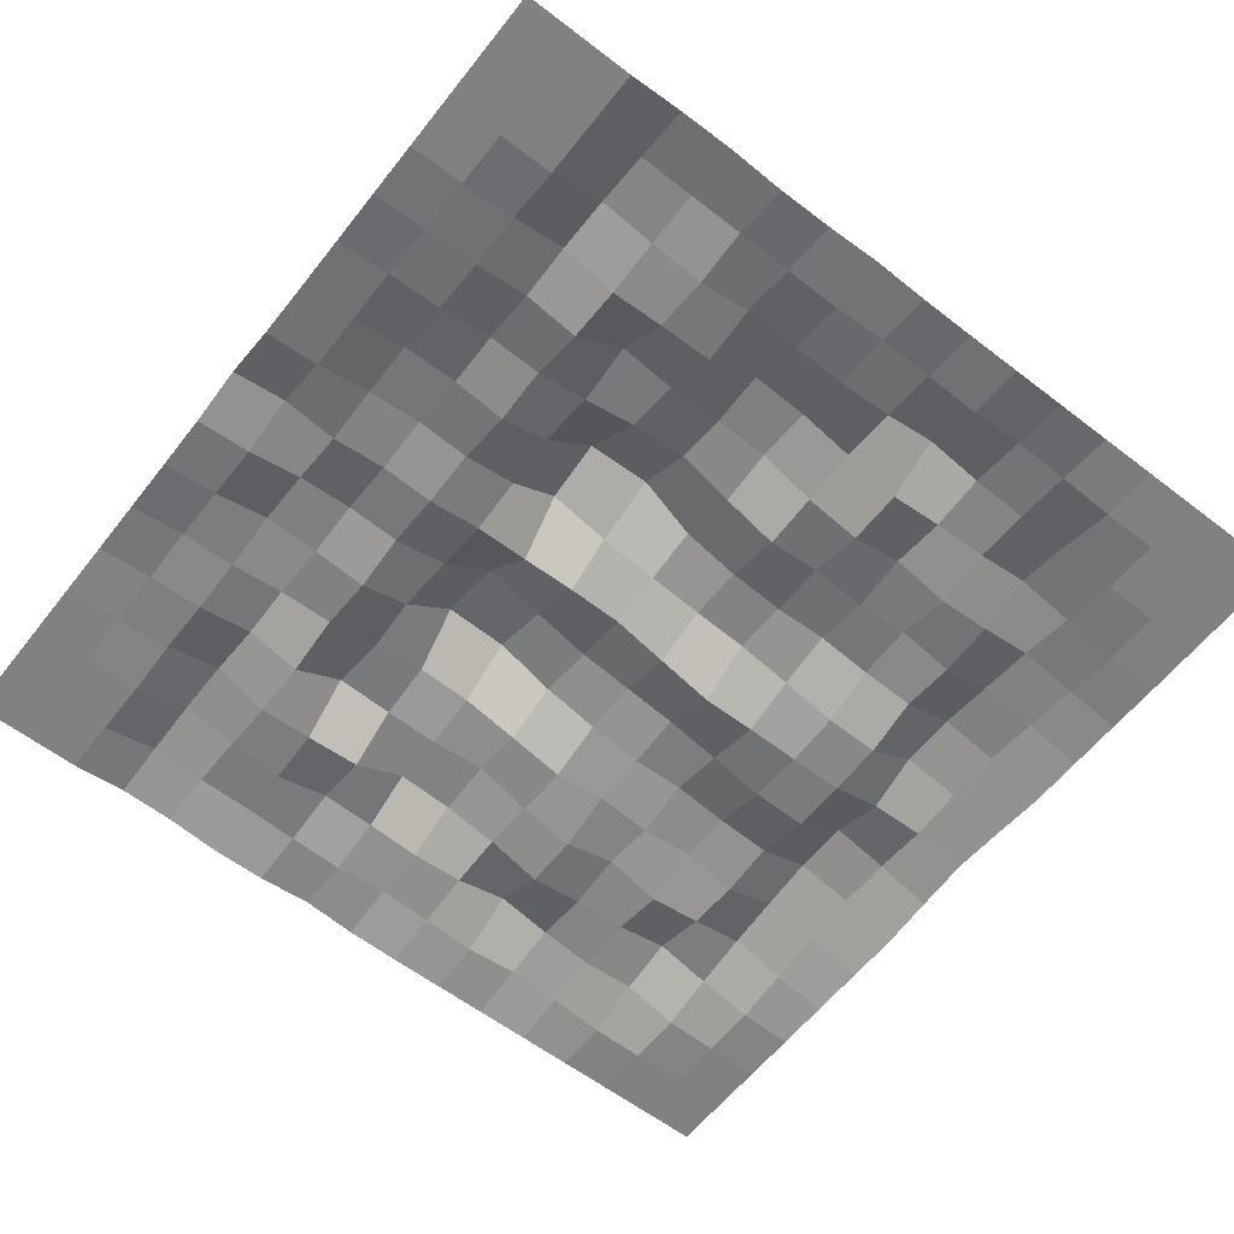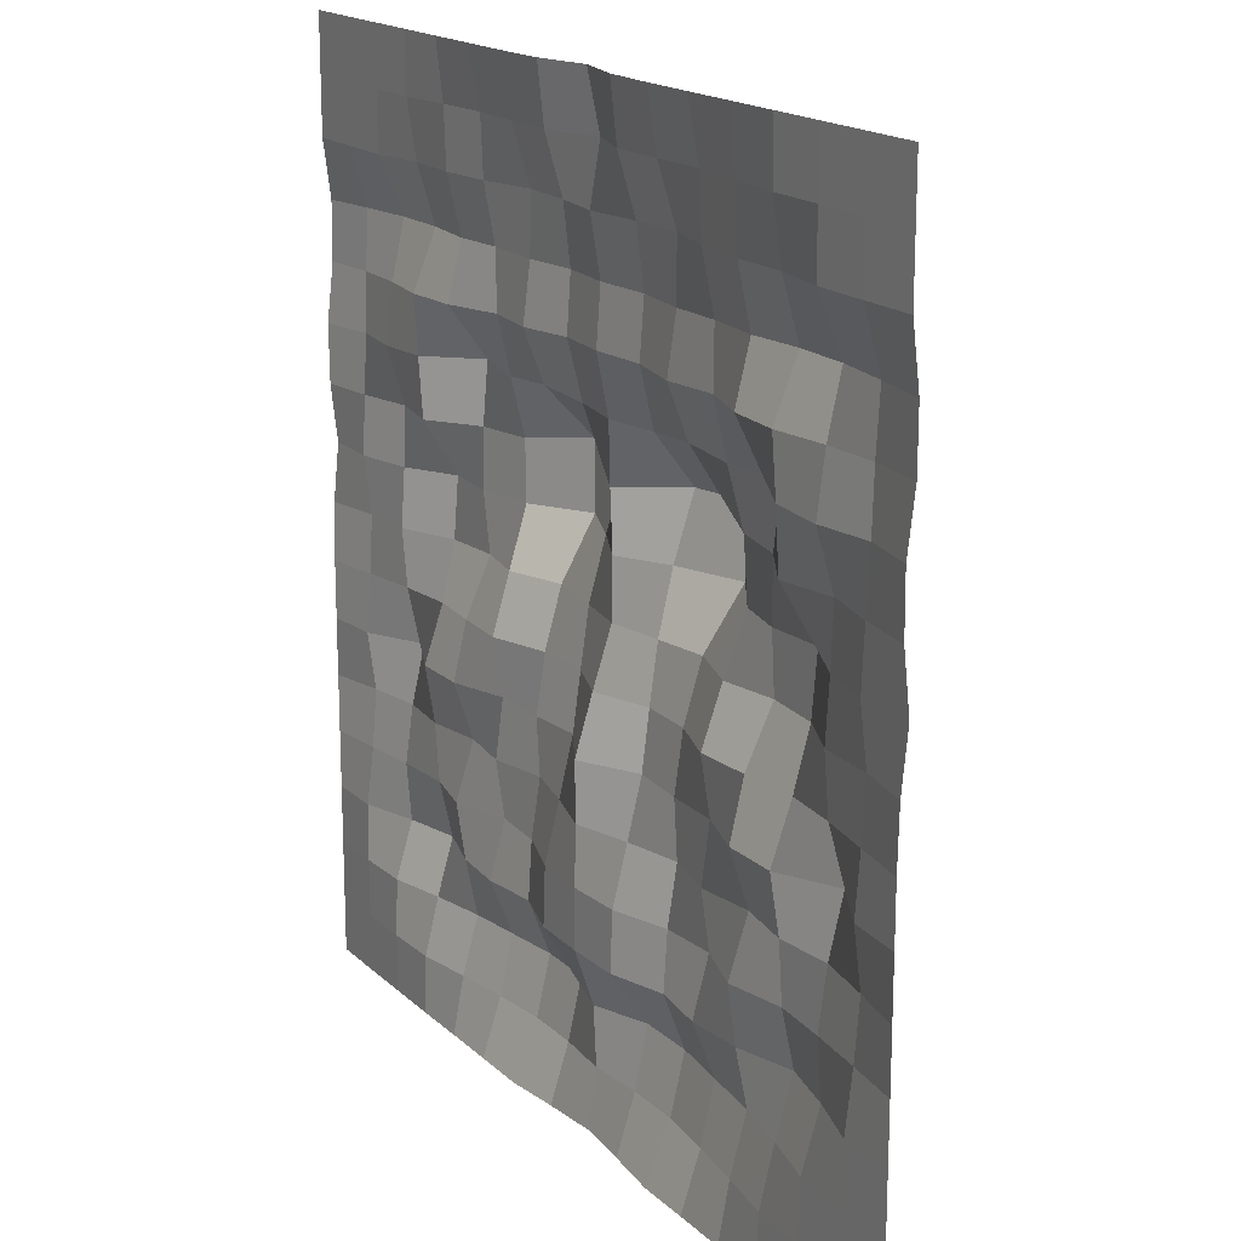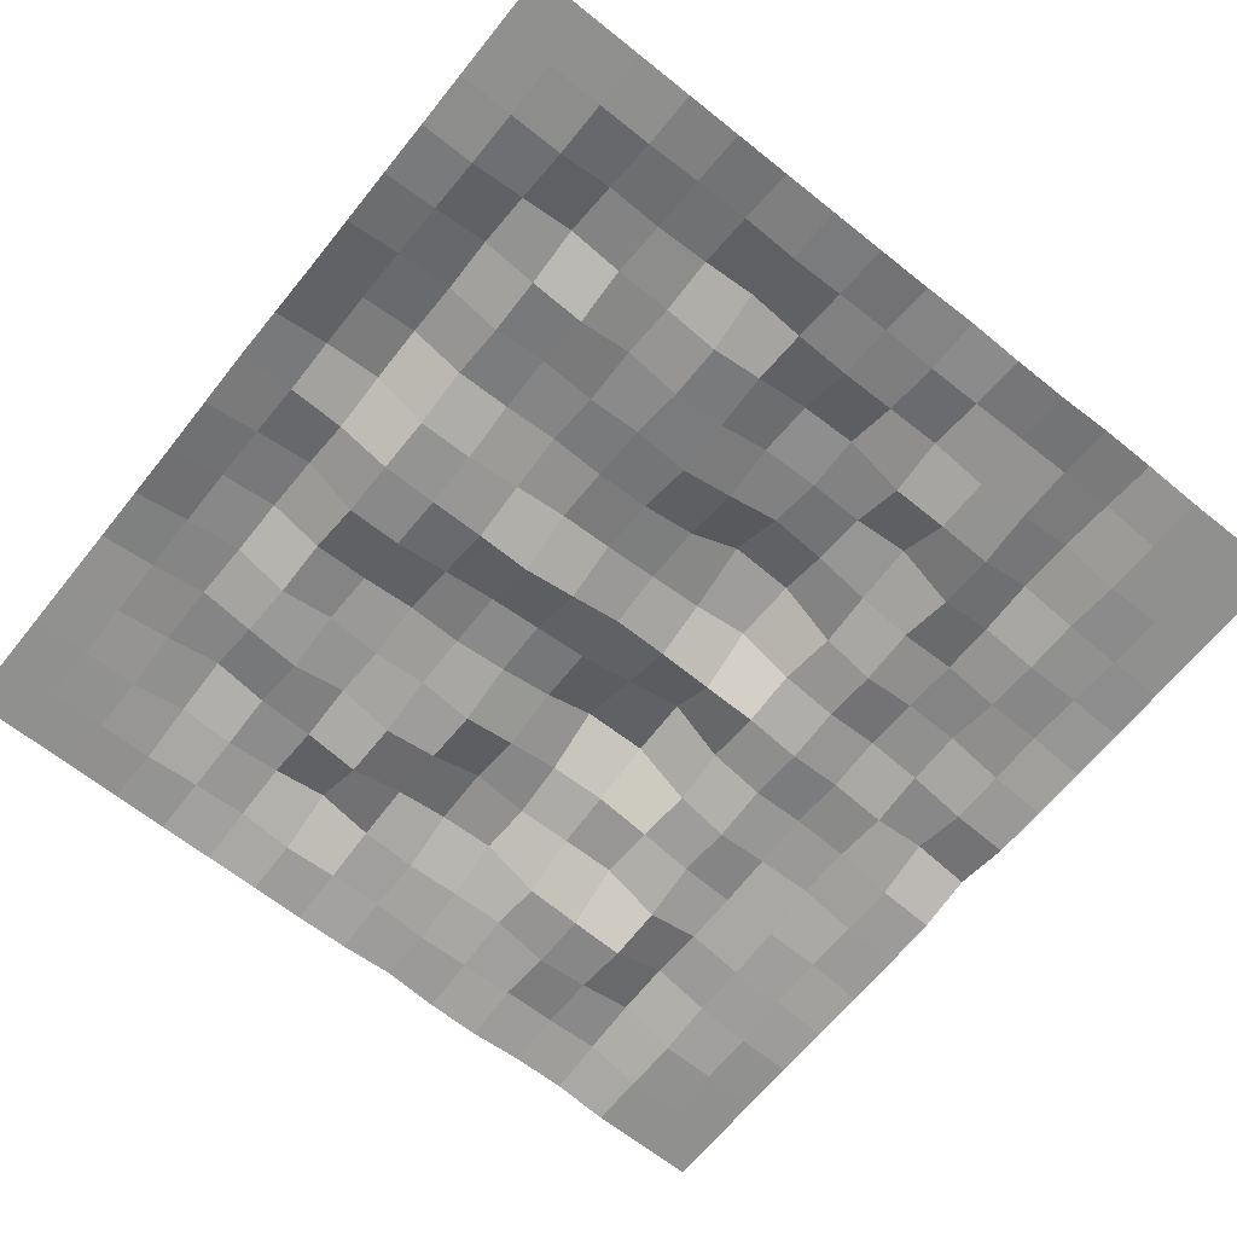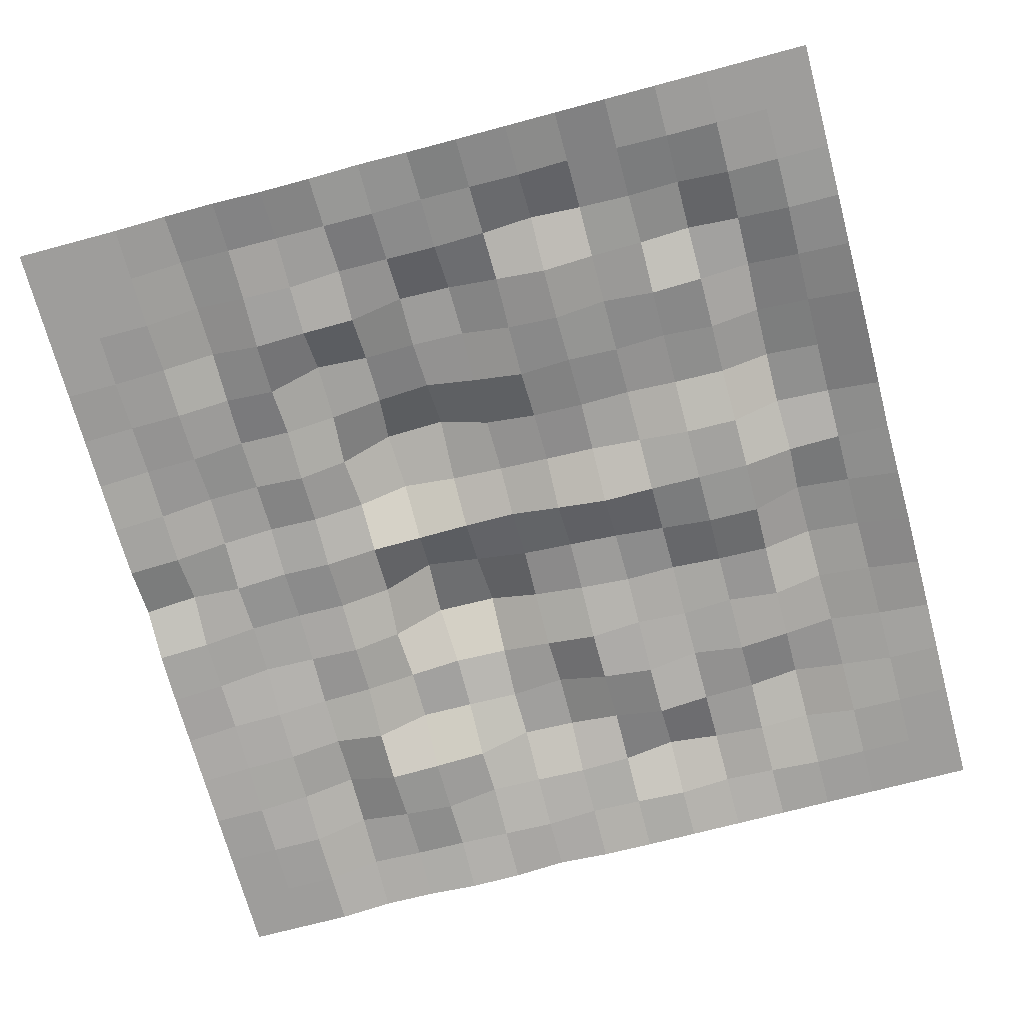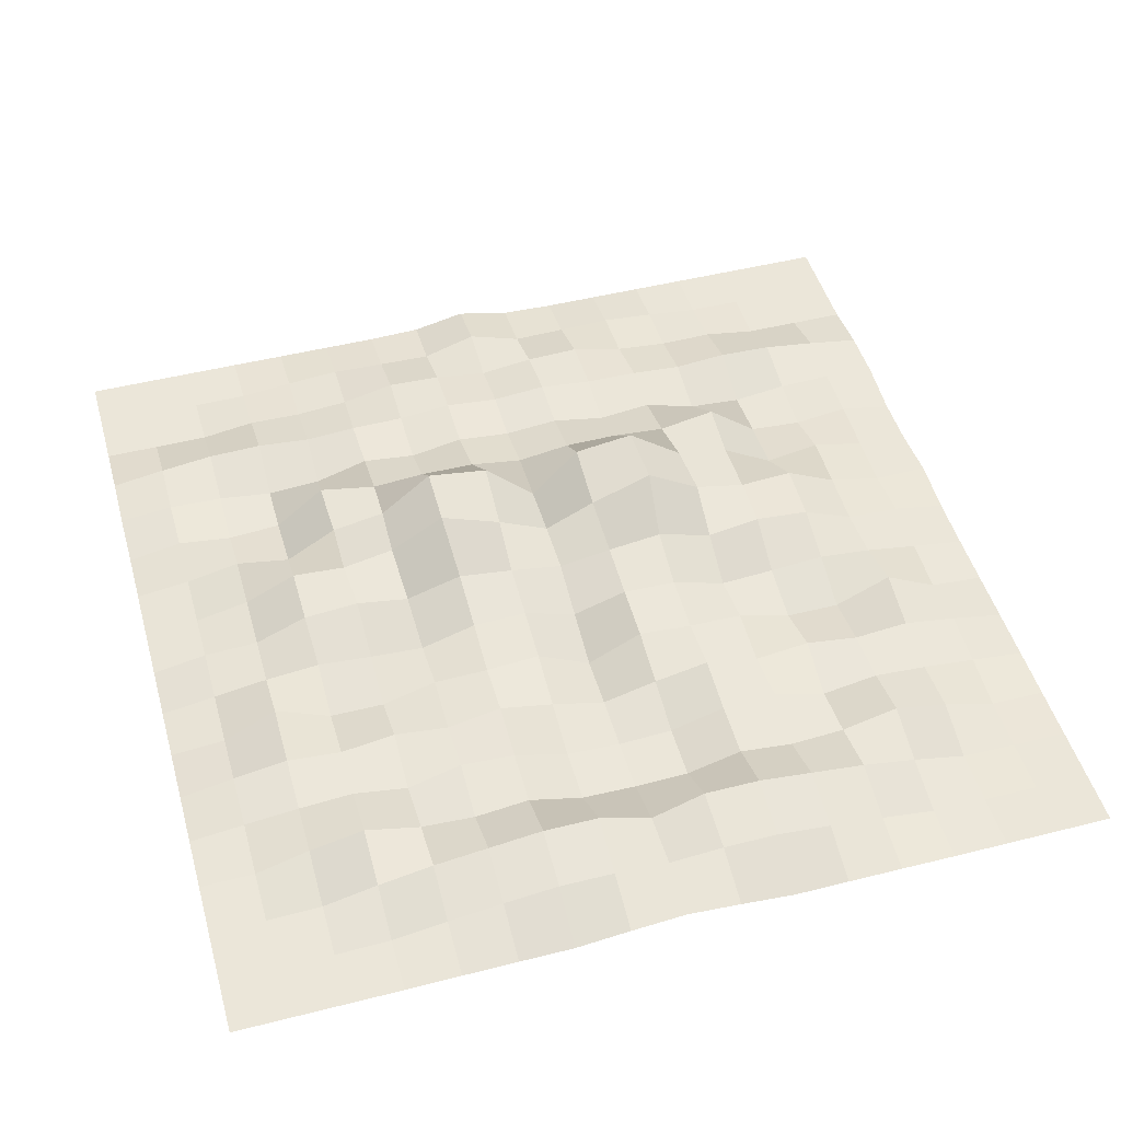
<metadata>
{"format":"obj","ext":"obj","renderer":"f3d","projection":"perspective","resolution":1024,"background":"white","views":[{"elev":-60.3,"azim":51.9,"up":"+Y"},{"elev":17.5,"azim":59.5,"up":"+Z"},{"elev":-65.6,"azim":-128.8,"up":"+Y"},{"elev":-70.7,"azim":105.0,"up":"+Y"},{"elev":48.1,"azim":164.2,"up":"+Y"}]}
</metadata>
<code>
o Plane
v -1 0 1
v 1 0 1
v -1 0 -1
v 1 0 -1
v -1 0.002665 0
v 0 0.03143 1
v 1 0.002665 0
v 0 0.02743 -1
v 0 0.07974 -0.001403
v -1.001 0.01488 0.4997
v 0.5 0 1
v 1 0 -0.5
v -0.5 0.00129 -1
v -1 0 -0.5
v -0.5 0 1
v 1.001 0.01488 0.4997
v 0.5 0.00129 -1
v 0 0 -0.5
v 0 0.04898 0.5025
v -0.5021 0.1003 -0.001981
v 0.5021 0.1003 -0.001981
v 0.5001 0.01549 0.5001
v -0.5001 0.01549 0.5001
v -0.5001 0.01582 -0.5
v 0.5001 0.01582 -0.5
v -1 0 0.75
v 0.75 0 1
v 1 0 -0.75
v -0.75 0 -1
v -1 0 -0.25
v -0.25 0 1
v 1 0.001452 0.25
v 0.25 0.001687 -1
v 0 0.03948 -0.7452
v 0 0.07666 0.2521
v -0.7502 0.03321 -8.8e-05
v 0.2499 0.1168 0.000677
v -1 0.001452 0.25
v 0.25 0 1
v 1 0 -0.25
v -0.25 0.001687 -1
v -1 0 -0.75
v -0.75 0 1
v 1 0 0.75
v 0.75 0 -1
v 0 0.001445 -0.25
v 0 0.03699 0.75
v -0.2499 0.1168 0.000677
v 0.7502 0.03321 -8.8e-05
v 0.5055 0.09108 0.2537
v 0.4999 0.01804 0.7497
v 0.2507 0.04063 0.4996
v 0.75 0.0244 0.4994
v -0.5055 0.09108 0.2537
v -0.4999 0.01804 0.7497
v -0.75 0.0244 0.4994
v -0.2507 0.04063 0.4996
v -0.4993 0.05929 -0.7494
v -0.5002 0.01528 -0.2499
v -0.7501 0.0311 -0.5
v -0.25 0.04784 -0.5
v 0.4993 0.05929 -0.7494
v 0.5002 0.01528 -0.2499
v 0.25 0.04784 -0.5
v 0.7501 0.0311 -0.5
v 0.7512 0.07834 -0.2502
v 0.2496 0.06062 -0.252
v 0.25 0.08596 -0.7446
v -0.2496 0.06062 -0.252
v -0.7512 0.07834 -0.2502
v -0.75 0.003401 -0.75
v -0.2508 0.05895 0.7499
v -0.75 0.000666 0.75
v -0.75 0.04601 0.25
v 0.75 0.000666 0.75
v 0.2508 0.05895 0.7499
v 0.2574 0.1949 0.2713
v 0.75 0.04601 0.25
v -0.2574 0.1949 0.2713
v -0.25 0.08596 -0.7446
v 0.75 0.003401 -0.75
v -1 0 0.875
v 0.875 0 1
v 1 0 -0.875
v -0.875 0 -1
v -1 0 -0.125
v -0.125 0.004127 1
v 1 0.01535 0.125
v 0.125 0.016 -1
v 0 0.04533 -0.8736
v 0 0.08173 0.1248
v -0.875 0.02743 0
v 0.1229 0.103 -0.002828
v -1 0.000269 0.375
v 0.375 4.5e-05 1
v 1 3e-06 -0.375
v -0.375 0.001804 -1
v -1 0 -0.625
v -0.625 0 1
v 1 0.01566 0.625
v 0.625 0 -1
v 0 0.003431 -0.375
v 0 0.05785 0.6241
v -0.3802 0.07621 -0.000351
v 0.6296 0.08859 -0.001658
v 0.5076 0.09009 0.1274
v 0.4991 0.04665 0.6237
v 0.1262 0.06173 0.5019
v 0.625 0.006704 0.5001
v -0.5076 0.09009 0.1274
v -0.4991 0.04665 0.6237
v -0.8755 0.02807 0.4995
v -0.3756 0.05441 0.5
v -0.5 0.02461 -0.875
v -0.5004 0.05627 -0.3749
v -0.875 0.01666 -0.5
v -0.375 0.05679 -0.5
v 0.5 0.02461 -0.875
v 0.5004 0.05627 -0.3749
v 0.125 0.007289 -0.5
v 0.6257 0.04333 -0.5019
v -1 0.01566 0.625
v 0.625 0 1
v 1 0 -0.625
v -0.625 0 -1
v -1 3e-06 -0.375
v -0.375 4.5e-05 1
v 1 0.000269 0.375
v 0.375 0.001804 -1
v 0 0 -0.625
v 0 0.07383 0.3769
v -0.6296 0.08859 -0.001658
v 0.3802 0.07621 -0.000351
v -1 0.01535 0.125
v 0.125 0.004127 1
v 1 0 -0.125
v -0.125 0.016 -1
v -1 0 -0.875
v -0.875 0 1
v 1 0 0.875
v 0.875 0 -1
v 0 0.03946 -0.1255
v 0 0.05815 0.875
v -0.1229 0.103 -0.002828
v 0.875 0.02743 0
v 0.5101 0.1042 0.3827
v 0.5 0.01413 0.875
v 0.3756 0.05441 0.5
v 0.8755 0.02807 0.4995
v -0.5101 0.1042 0.3827
v -0.5 0.01413 0.875
v -0.625 0.006704 0.5001
v -0.1262 0.06173 0.5019
v -0.4989 0.03376 -0.6249
v -0.4999 0.04432 -0.1251
v -0.6257 0.04333 -0.5019
v -0.125 0.007289 -0.5
v 0.4989 0.03376 -0.6249
v 0.4999 0.04432 -0.1251
v 0.375 0.05679 -0.5
v 0.875 0.01666 -0.5
v 0.7503 0.04874 -0.3752
v 0.751 0.04325 -0.1258
v 0.6252 0.01536 -0.2499
v 0.8751 0.01065 -0.25
v 0.25 0.0672 -0.3752
v 0.2481 0.07918 -0.1262
v 0.1248 0.06909 -0.2504
v 0.3749 0.05595 -0.2505
v 0.25 0.05619 -0.8741
v 0.2502 0.03995 -0.624
v 0.1221 0.08326 -0.7432
v 0.3745 0.07085 -0.7457
v -0.25 0.0672 -0.3752
v -0.2481 0.07918 -0.1262
v -0.3749 0.05595 -0.2505
v -0.1248 0.06909 -0.2504
v -0.7503 0.04874 -0.3752
v -0.751 0.04325 -0.1258
v -0.8751 0.01065 -0.25
v -0.6252 0.01536 -0.2499
v -0.75 0 -0.875
v -0.7506 0.04129 -0.6253
v -0.875 0 -0.75
v -0.625 0.03455 -0.75
v -0.2531 0.05769 0.6226
v -0.25 0.02023 0.875
v -0.3755 0.02944 0.7499
v -0.1255 0.05472 0.7496
v -0.75 0.05258 0.625
v -0.75 0 0.875
v -0.875 0 0.75
v -0.625 0.01964 0.75
v -0.75 0.04121 0.125
v -0.75 0.007876 0.375
v -0.875 0.01808 0.25
v -0.6255 0.02278 0.2502
v 0.75 0.05258 0.625
v 0.75 0 0.875
v 0.625 0.01964 0.75
v 0.875 0 0.75
v 0.2531 0.05769 0.6226
v 0.25 0.02023 0.875
v 0.1255 0.05472 0.7496
v 0.3755 0.02944 0.7499
v 0.2608 0.1963 0.1252
v 0.252 0.08384 0.3869
v 0.1162 0.1823 0.2638
v 0.3815 0.1138 0.2547
v 0.75 0.04121 0.125
v 0.75 0.007876 0.375
v 0.6255 0.02278 0.2502
v 0.875 0.01808 0.25
v -0.2608 0.1963 0.1252
v -0.252 0.08384 0.3869
v -0.3815 0.1138 0.2547
v -0.1162 0.1823 0.2638
v -0.25 0.05619 -0.8741
v -0.2502 0.03995 -0.624
v -0.3745 0.07085 -0.7457
v -0.1221 0.08326 -0.7432
v 0.75 0 -0.875
v 0.7506 0.04129 -0.6253
v 0.625 0.03455 -0.75
v 0.875 0 -0.75
v 0.875 0.001332 -0.625
v 0.6253 0.07069 -0.6255
v 0.625 0.003829 -0.875
v -0.1248 0.002993 -0.6245
v -0.3747 0.02338 -0.6239
v -0.375 0.04244 -0.8746
v -0.1243 0.09233 0.3778
v -0.3767 0.0819 0.3791
v -0.3873 0.119 0.125
v 0.875 0.02491 0.375
v 0.6264 0.015 0.3773
v 0.6305 0.09889 0.1272
v 0.3767 0.0819 0.3791
v 0.1243 0.09233 0.3778
v 0.118 0.137 0.1277
v 0.375 0.02426 0.875
v 0.125 0.01758 0.875
v 0.127 0.07016 0.6237
v 0.875 0 0.875
v 0.625 0.000821 0.875
v 0.624 0.05711 0.6243
v -0.6264 0.015 0.3773
v -0.875 0.02491 0.375
v -0.875 0.01244 0.125
v -0.625 0.000821 0.875
v -0.875 0 0.875
v -0.8752 0.03578 0.6251
v -0.125 0.01758 0.875
v -0.375 0.02426 0.875
v -0.3785 0.05359 0.6253
v -0.6253 0.07069 -0.6255
v -0.875 0.001332 -0.625
v -0.875 0 -0.875
v -0.6257 0.05773 -0.1266
v -0.875 0.02058 -0.125
v -0.8751 0.02703 -0.375
v -0.1234 0.08514 -0.1276
v -0.3752 0.03575 -0.1251
v -0.3749 0.03939 -0.3752
v 0.3747 0.02338 -0.6239
v 0.1248 0.002993 -0.6245
v 0.1246 0.05553 -0.874
v 0.3752 0.03575 -0.1251
v 0.1234 0.08514 -0.1276
v 0.125 0.03886 -0.375
v 0.875 0.02058 -0.125
v 0.6257 0.05773 -0.1266
v 0.6255 0.03576 -0.3749
v 0.8751 0.02703 -0.375
v 0.3749 0.03939 -0.3752
v 0.375 0.04244 -0.8746
v -0.125 0.03886 -0.375
v -0.6255 0.03576 -0.3749
v -0.625 0.003829 -0.875
v -0.127 0.07016 0.6237
v -0.624 0.05711 0.6243
v -0.6305 0.09889 0.1272
v 0.8752 0.03578 0.6251
v 0.3785 0.05359 0.6253
v 0.3873 0.119 0.125
v 0.875 0.01244 0.125
v -0.118 0.137 0.1277
v -0.1246 0.05553 -0.874
v 0.875 0 -0.875
f 289 84 4 141
f 288 90 8 137
f 287 91 9 144
f 286 88 7 145
f 285 106 21 133
f 284 107 22 148
f 283 100 16 149
f 282 110 20 132
f 281 111 23 152
f 280 103 19 153
f 279 114 13 125
f 278 115 24 156
f 277 102 18 157
f 276 118 17 129
f 275 119 25 160
f 274 96 12 161
f 273 162 65 121
f 272 163 66 164
f 271 136 40 165
f 270 166 64 120
f 269 167 67 168
f 268 159 63 169
f 267 170 33 89
f 266 171 68 172
f 265 158 62 173
f 264 174 61 117
f 263 175 69 176
f 262 142 46 177
f 261 178 60 116
f 260 179 70 180
f 259 155 59 181
f 258 182 29 85
f 257 183 71 184
f 256 154 58 185
f 255 186 57 113
f 254 187 72 188
f 253 143 47 189
f 252 190 56 112
f 251 191 73 192
f 250 151 55 193
f 249 194 36 92
f 248 195 74 196
f 247 150 54 197
f 246 198 53 109
f 245 199 75 200
f 244 140 44 201
f 243 202 52 108
f 242 203 76 204
f 241 147 51 205
f 240 206 37 93
f 239 207 77 208
f 238 146 50 209
f 237 210 49 105
f 236 211 78 212
f 235 128 32 213
f 234 214 48 104
f 233 215 79 216
f 232 131 35 217
f 231 218 41 97
f 230 219 80 220
f 229 130 34 221
f 228 222 45 101
f 227 223 81 224
f 226 124 28 225
f 223 226 225 81
f 65 161 226 223
f 161 12 124 226
f 158 227 224 62
f 25 121 227 158
f 121 65 223 227
f 118 228 101 17
f 62 224 228 118
f 224 81 222 228
f 219 229 221 80
f 61 157 229 219
f 157 18 130 229
f 154 230 220 58
f 24 117 230 154
f 117 61 219 230
f 114 231 97 13
f 58 220 231 114
f 220 80 218 231
f 215 232 217 79
f 57 153 232 215
f 153 19 131 232
f 150 233 216 54
f 23 113 233 150
f 113 57 215 233
f 110 234 104 20
f 54 216 234 110
f 216 79 214 234
f 211 235 213 78
f 53 149 235 211
f 149 16 128 235
f 146 236 212 50
f 22 109 236 146
f 109 53 211 236
f 106 237 105 21
f 50 212 237 106
f 212 78 210 237
f 207 238 209 77
f 52 148 238 207
f 148 22 146 238
f 131 239 208 35
f 19 108 239 131
f 108 52 207 239
f 91 240 93 9
f 35 208 240 91
f 208 77 206 240
f 203 241 205 76
f 39 95 241 203
f 95 11 147 241
f 143 242 204 47
f 6 135 242 143
f 135 39 203 242
f 103 243 108 19
f 47 204 243 103
f 204 76 202 243
f 199 244 201 75
f 27 83 244 199
f 83 2 140 244
f 147 245 200 51
f 11 123 245 147
f 123 27 199 245
f 107 246 109 22
f 51 200 246 107
f 200 75 198 246
f 195 247 197 74
f 56 152 247 195
f 152 23 150 247
f 94 248 196 38
f 10 112 248 94
f 112 56 195 248
f 134 249 92 5
f 38 196 249 134
f 196 74 194 249
f 191 250 193 73
f 43 99 250 191
f 99 15 151 250
f 82 251 192 26
f 1 139 251 82
f 139 43 191 251
f 122 252 112 10
f 26 192 252 122
f 192 73 190 252
f 187 253 189 72
f 31 87 253 187
f 87 6 143 253
f 151 254 188 55
f 15 127 254 151
f 127 31 187 254
f 111 255 113 23
f 55 188 255 111
f 188 72 186 255
f 183 256 185 71
f 60 156 256 183
f 156 24 154 256
f 98 257 184 42
f 14 116 257 98
f 116 60 183 257
f 138 258 85 3
f 42 184 258 138
f 184 71 182 258
f 179 259 181 70
f 36 132 259 179
f 132 20 155 259
f 86 260 180 30
f 5 92 260 86
f 92 36 179 260
f 126 261 116 14
f 30 180 261 126
f 180 70 178 261
f 175 262 177 69
f 48 144 262 175
f 144 9 142 262
f 155 263 176 59
f 20 104 263 155
f 104 48 175 263
f 115 264 117 24
f 59 176 264 115
f 176 69 174 264
f 171 265 173 68
f 64 160 265 171
f 160 25 158 265
f 130 266 172 34
f 18 120 266 130
f 120 64 171 266
f 90 267 89 8
f 34 172 267 90
f 172 68 170 267
f 167 268 169 67
f 37 133 268 167
f 133 21 159 268
f 142 269 168 46
f 9 93 269 142
f 93 37 167 269
f 102 270 120 18
f 46 168 270 102
f 168 67 166 270
f 163 271 165 66
f 49 145 271 163
f 145 7 136 271
f 159 272 164 63
f 21 105 272 159
f 105 49 163 272
f 119 273 121 25
f 63 164 273 119
f 164 66 162 273
f 162 274 161 65
f 66 165 274 162
f 165 40 96 274
f 166 275 160 64
f 67 169 275 166
f 169 63 119 275
f 170 276 129 33
f 68 173 276 170
f 173 62 118 276
f 174 277 157 61
f 69 177 277 174
f 177 46 102 277
f 178 278 156 60
f 70 181 278 178
f 181 59 115 278
f 182 279 125 29
f 71 185 279 182
f 185 58 114 279
f 186 280 153 57
f 72 189 280 186
f 189 47 103 280
f 190 281 152 56
f 73 193 281 190
f 193 55 111 281
f 194 282 132 36
f 74 197 282 194
f 197 54 110 282
f 198 283 149 53
f 75 201 283 198
f 201 44 100 283
f 202 284 148 52
f 76 205 284 202
f 205 51 107 284
f 206 285 133 37
f 77 209 285 206
f 209 50 106 285
f 210 286 145 49
f 78 213 286 210
f 213 32 88 286
f 214 287 144 48
f 79 217 287 214
f 217 35 91 287
f 218 288 137 41
f 80 221 288 218
f 221 34 90 288
f 222 289 141 45
f 81 225 289 222
f 225 28 84 289

</code>
